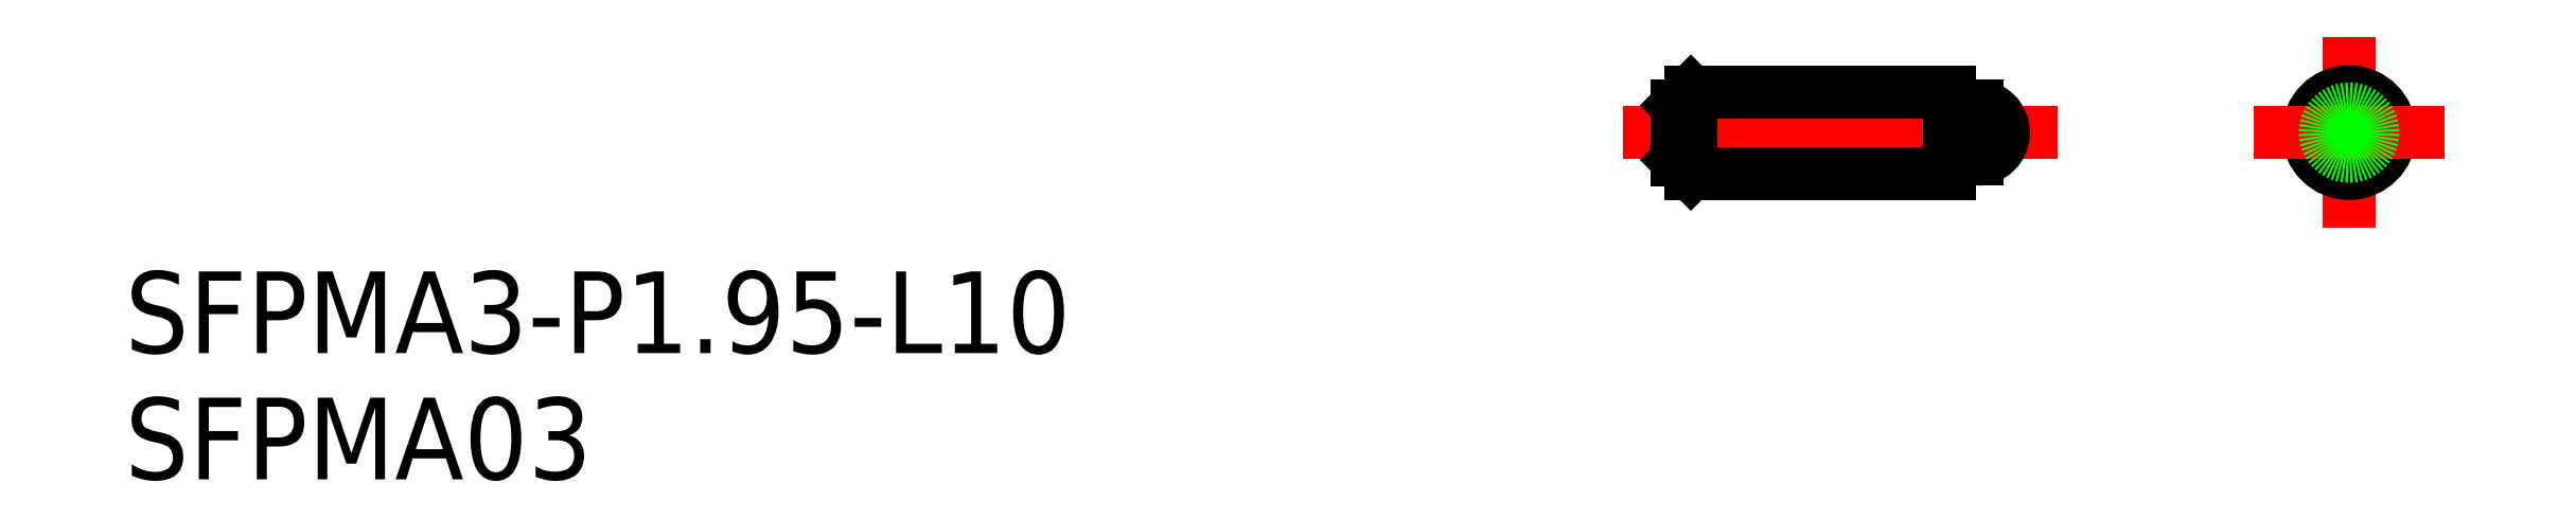
<metadata>
{"format":"dxf","ext":"dxf","renderer":"ezdxf+matplotlib","layout":"modelspace","background":"white","min_lineweight":24,"dpi":150}
</metadata>
<code>
0
SECTION
2
ENTITIES
0
LINE
8
CENTER
10
-2
20
0
30
0
11
13.97
21
0
31
0
0
LINE
8
CENTER
10
24.66
20
3.5
30
0
11
24.66
21
-3.5
31
0
0
LINE
8
0
10
10
20
1.5
30
0
11
0.5
21
1.5
31
0
0
LINE
8
0
10
0.5
20
-1.5
30
0
11
10
21
-1.5
31
0
0
LINE
8
0
10
0.5
20
1.5
30
0
11
0.5
21
-1.5
31
0
0
LINE
8
0
10
0
20
1
30
0
11
0
21
-1
31
0
0
LINE
8
0
10
0
20
-1
30
0
11
0.5
21
-1.5
31
0
0
LINE
8
0
10
0
20
1
30
0
11
0.5
21
1.5
31
0
0
ARC
8
0
10
11
20
0
30
0
40
0.975
50
270
51
90
0
LINE
8
0
10
10.5
20
0.975
30
0
11
10.5
21
-0.975
31
0
0
LINE
8
0
10
10
20
-1.5
30
0
11
10
21
1.5
31
0
0
LINE
8
0
10
10
20
-0.875
30
0
11
10.5
21
-0.875
31
0
0
LINE
8
0
10
10.5
20
-0.975
30
0
11
11
21
-0.975
31
0
0
LINE
8
0
10
10
20
0.875
30
0
11
10.5
21
0.875
31
0
0
LINE
8
0
10
11
20
0.975
30
0
11
10.5
21
0.975
31
0
0
CIRCLE
8
0
10
24.66
20
0
30
0
40
1.5
0
CIRCLE
8
0
10
24.66
20
0
30
0
40
0.975
0
LINE
8
CENTER
10
21.16
20
0
30
0
11
28.16
21
0
31
0
0
LINE
8
0
10
11
20
-0.975
30
0
11
11
21
0.975
31
0
0
INSERT
8
0
2
*U2
10
0
20
0
30
0
0
INSERT
8
0
2
*U3
10
0
20
0
30
0
0
CIRCLE
8
0
10
24.66
20
-4e-16
30
0
40
0.875
0
ENDSEC
0
EOF

</code>
